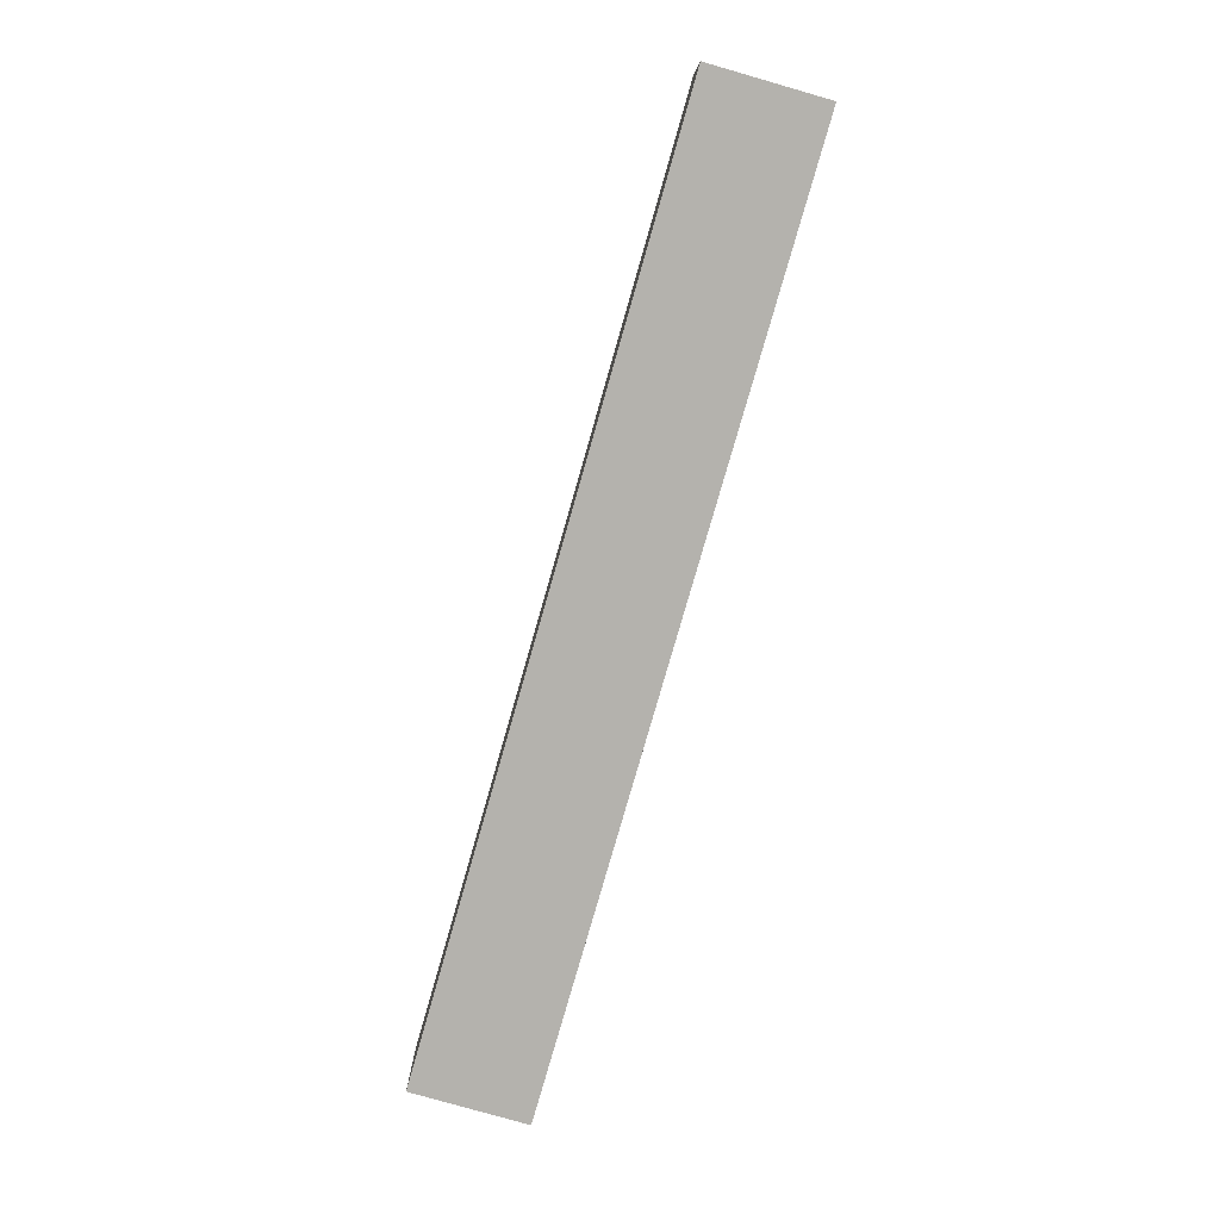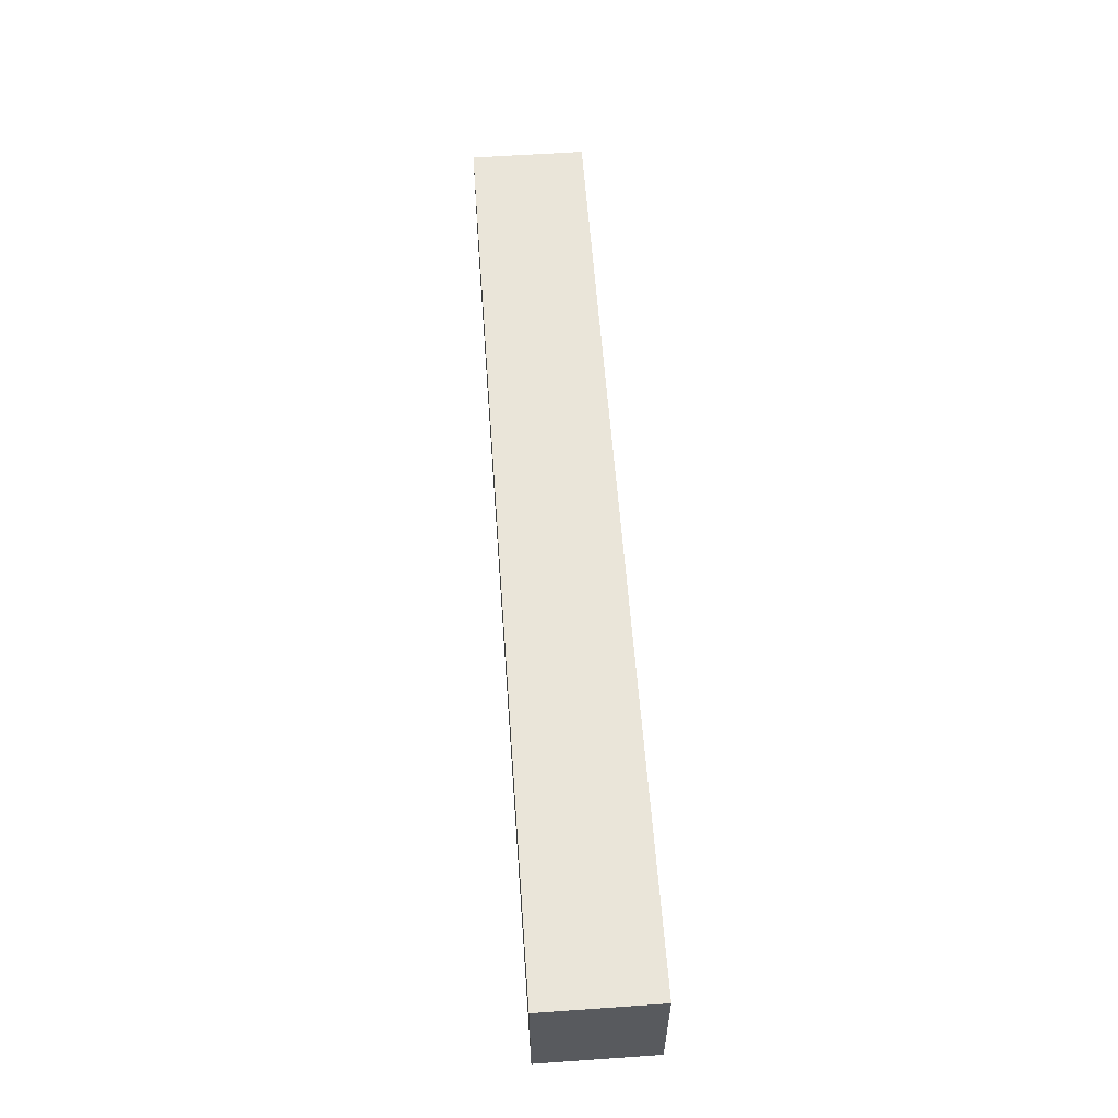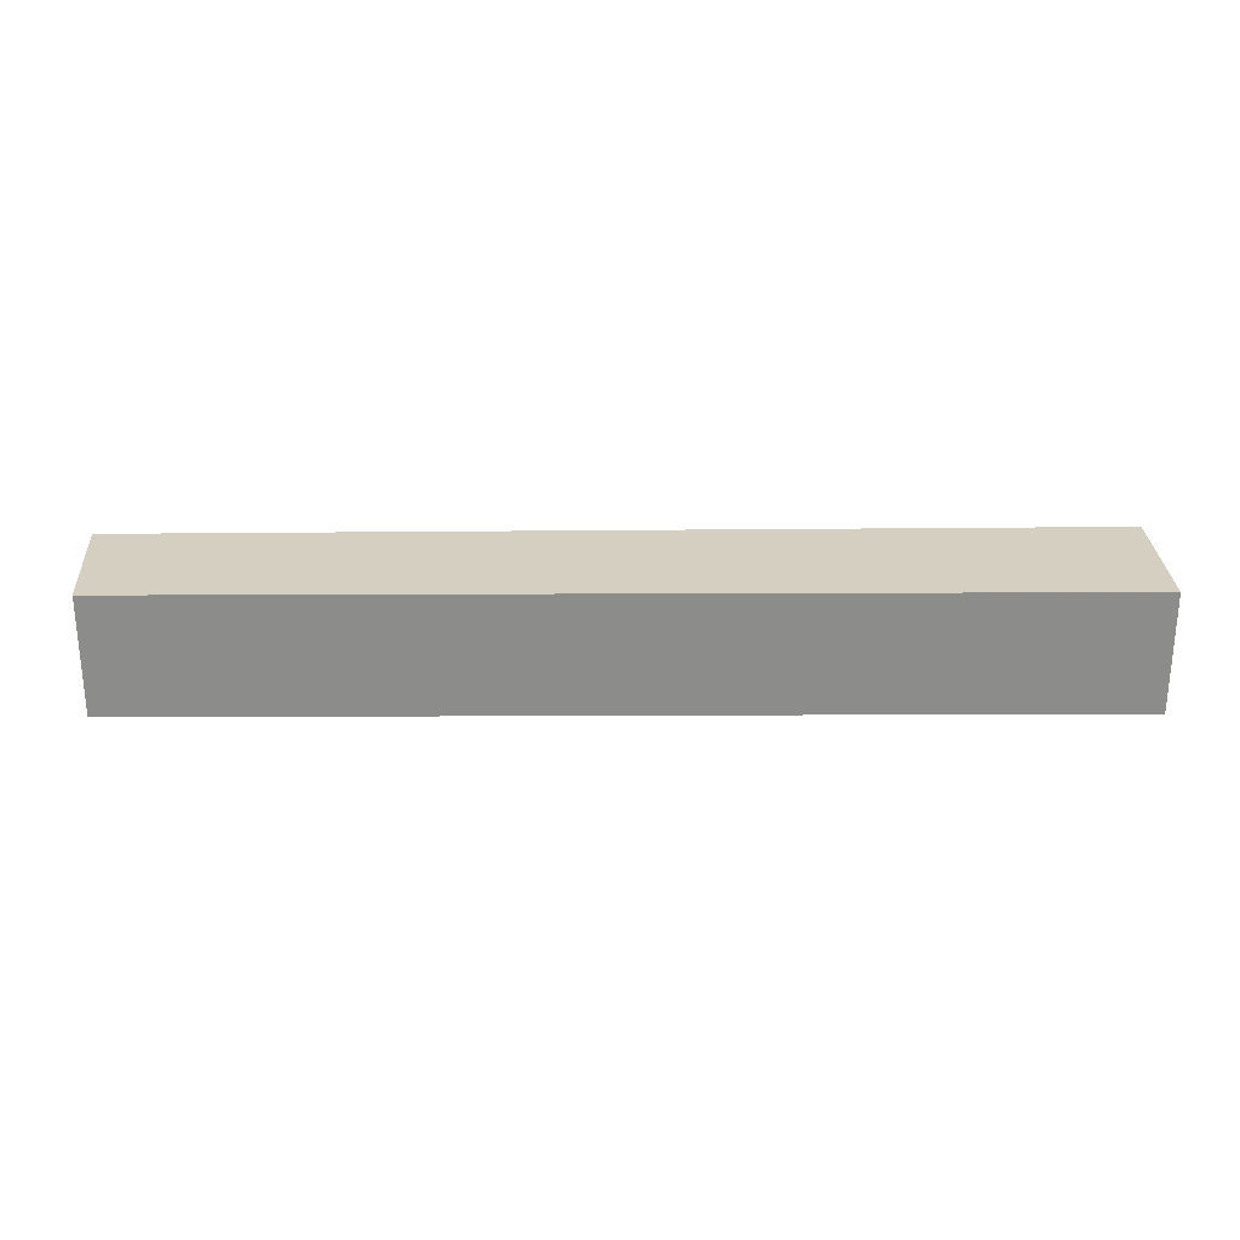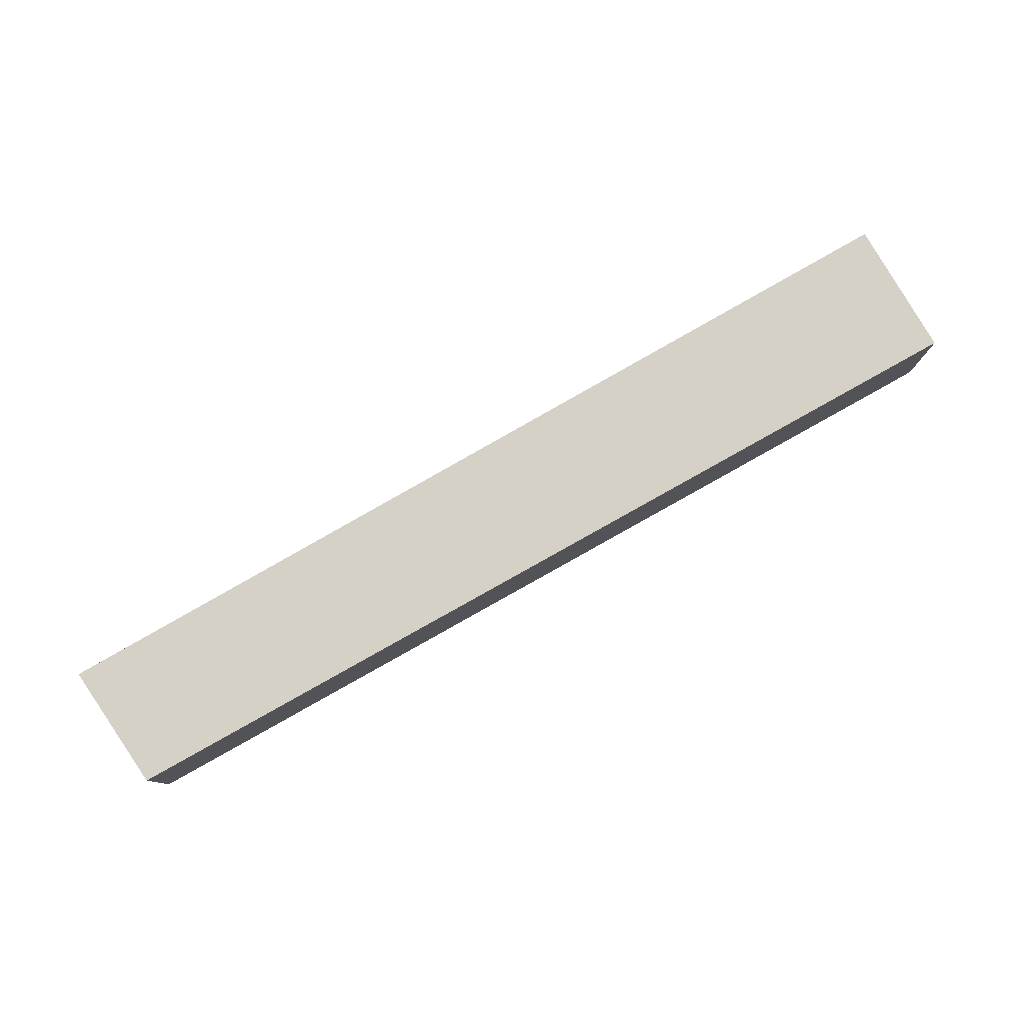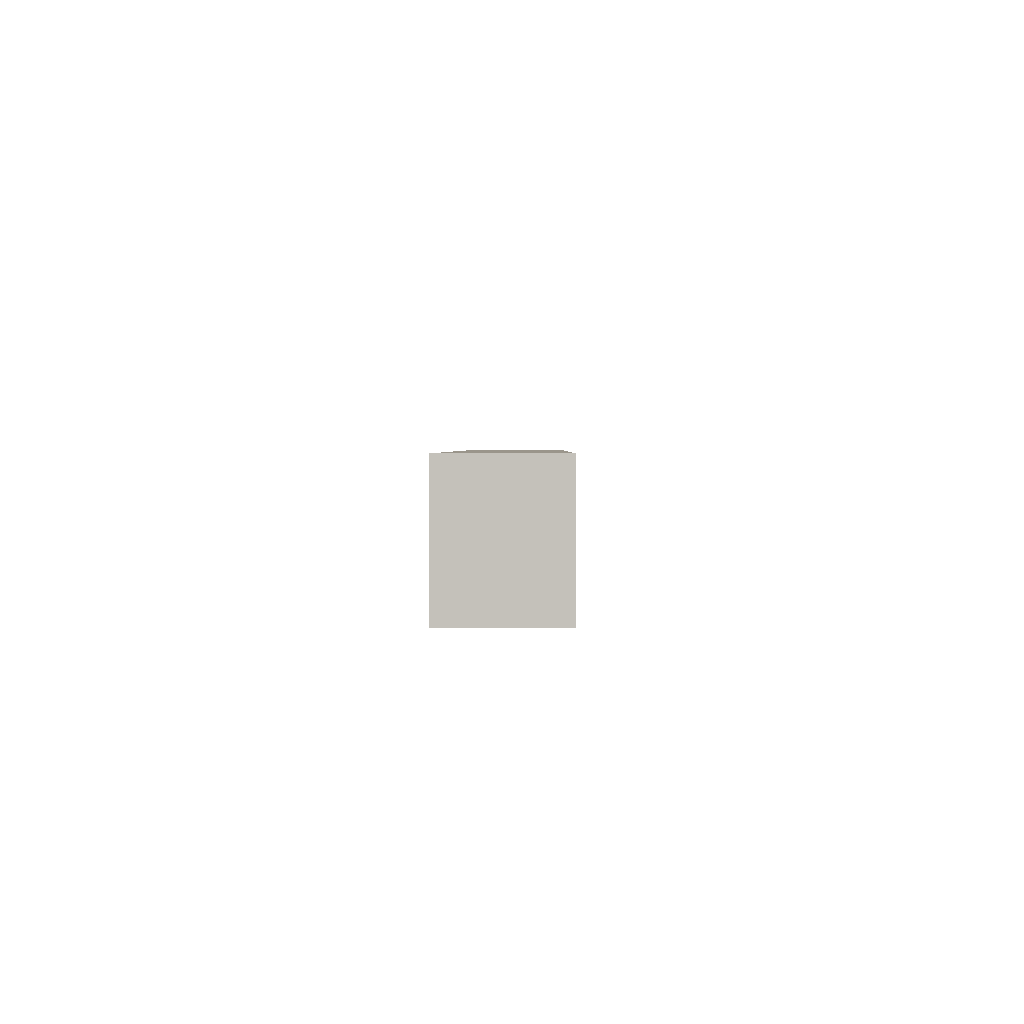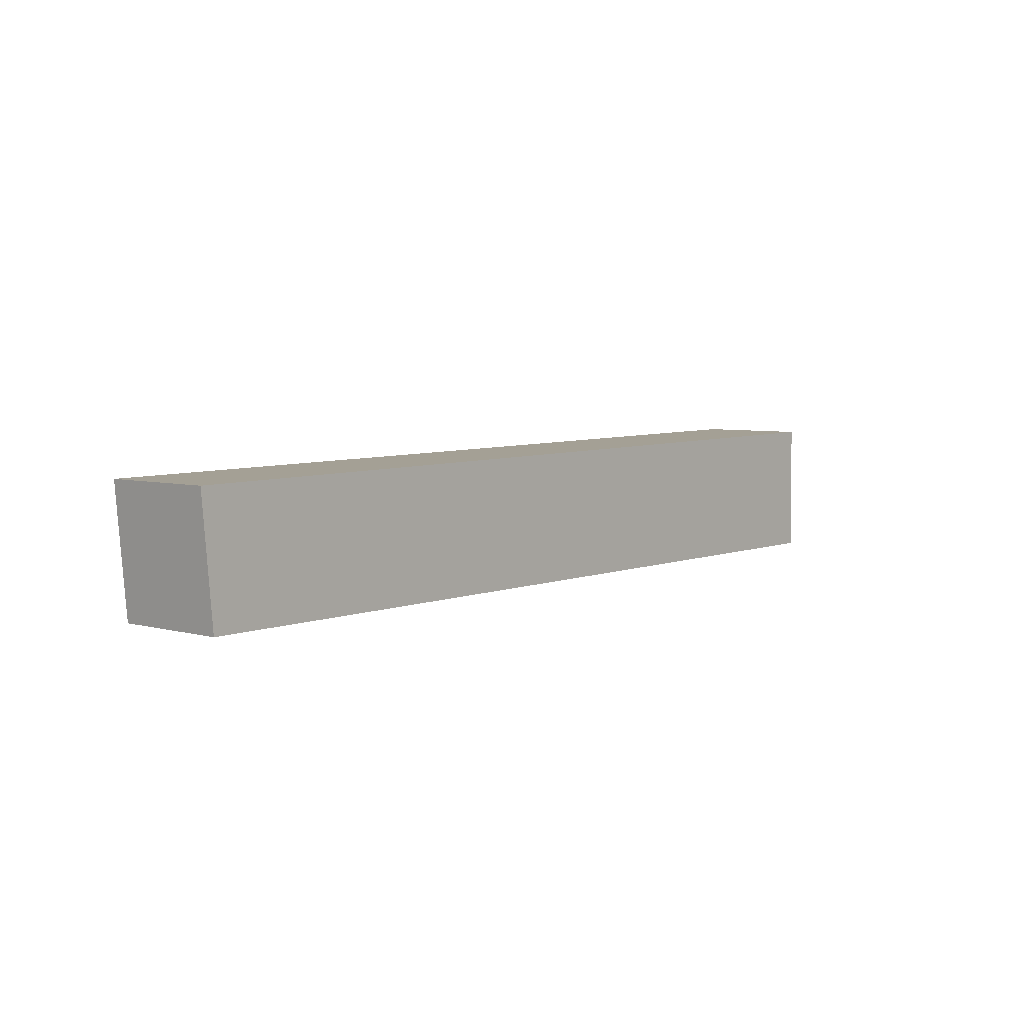
<metadata>
{"format":"obj","ext":"obj","renderer":"f3d","projection":"perspective","resolution":1024,"background":"white","views":[{"elev":-79.6,"azim":-106.0,"up":"+Z"},{"elev":59.0,"azim":-94.1,"up":"+Z"},{"elev":25.9,"azim":179.6,"up":"+Y"},{"elev":79.3,"azim":150.7,"up":"+Y"},{"elev":2.8,"azim":-89.1,"up":"+Z"},{"elev":5.4,"azim":130.1,"up":"+Z"}]}
</metadata>
<code>
v 0.01063 0.1448 0.01537
v 0.007576 0.1448 -0.01822
v 0.01063 0.1751 0.01537
v -0.2345 0.1751 0.01792
v -0.2345 0.1448 0.01792
v -0.2348 0.1751 -0.01822
v 0.007576 0.1751 -0.01822
v -0.2348 0.1448 -0.01822
f 1 2 3
f 1 3 4
f 5 2 1
f 5 1 4
f 6 4 3
f 6 5 4
f 7 6 3
f 7 3 2
f 7 2 6
f 8 6 2
f 8 2 5
f 8 5 6

</code>
